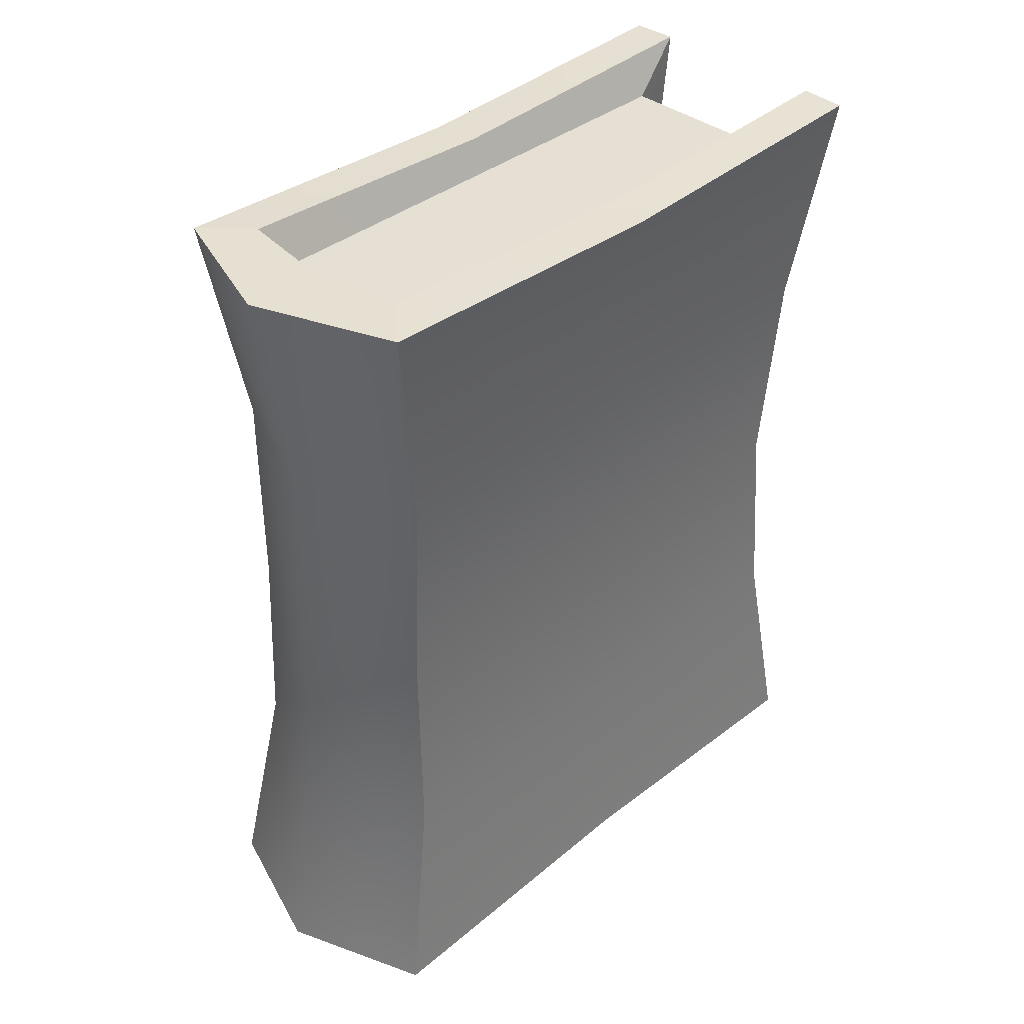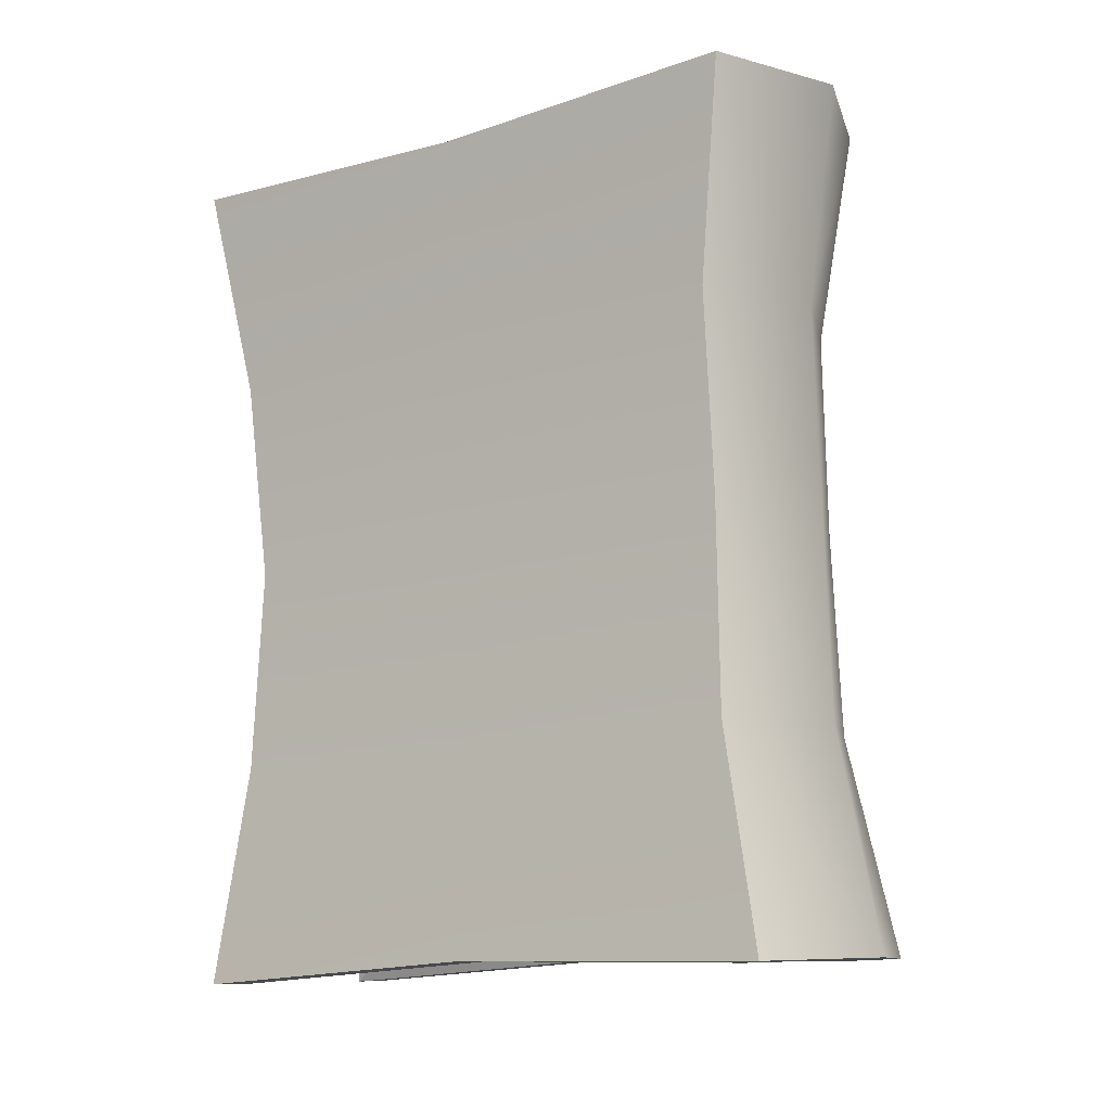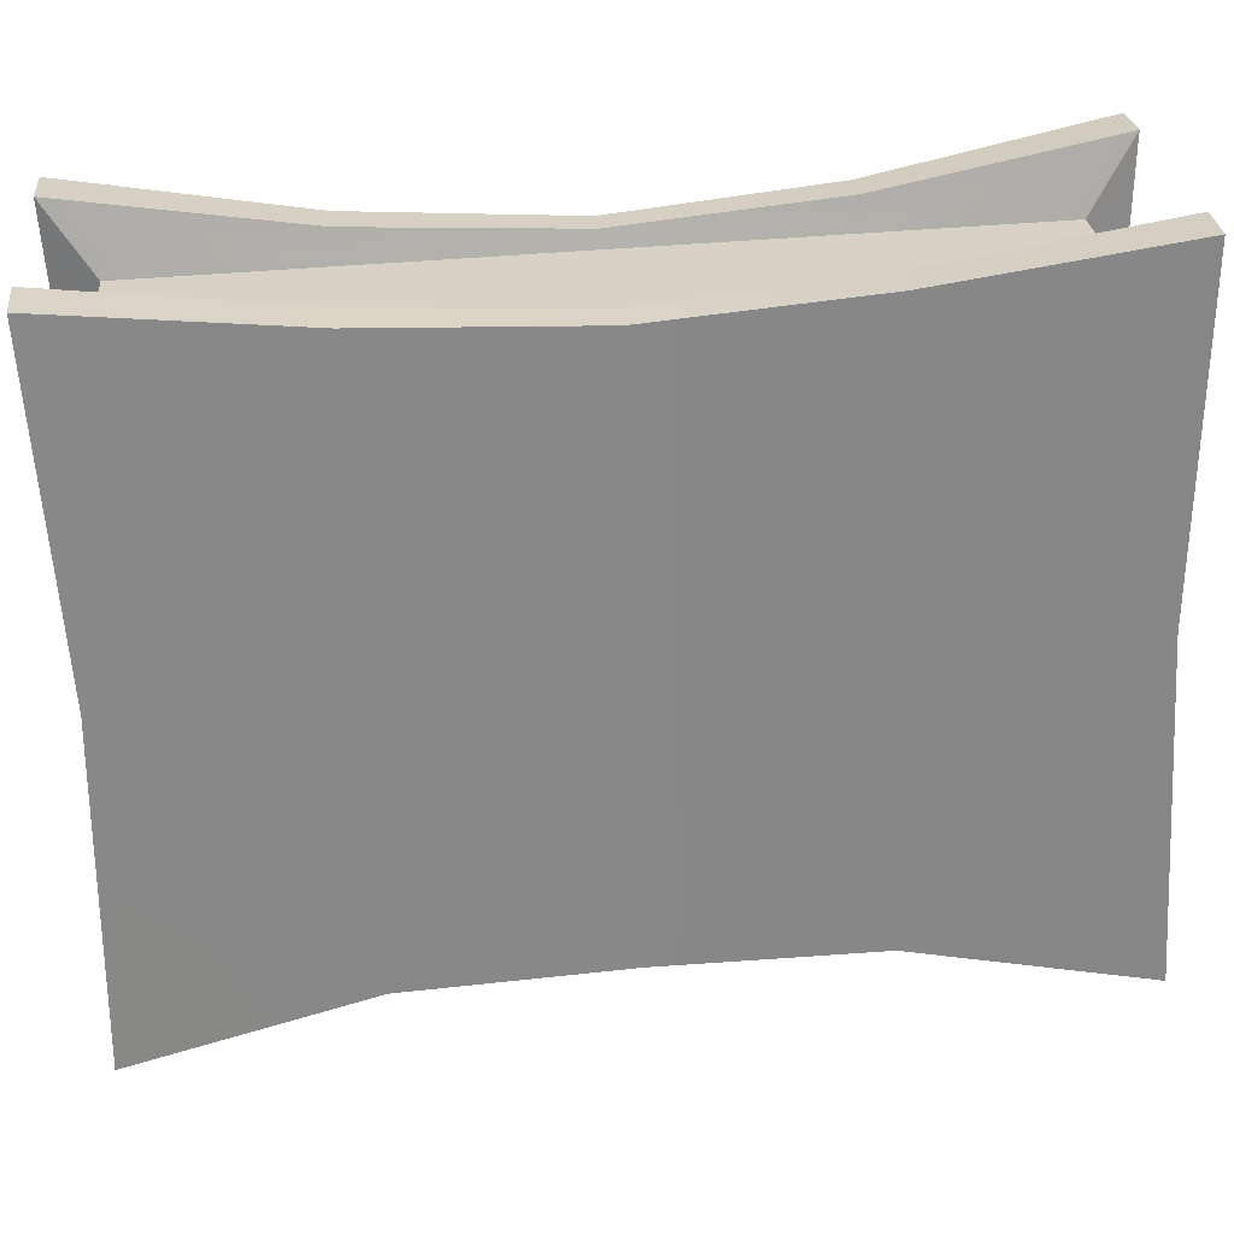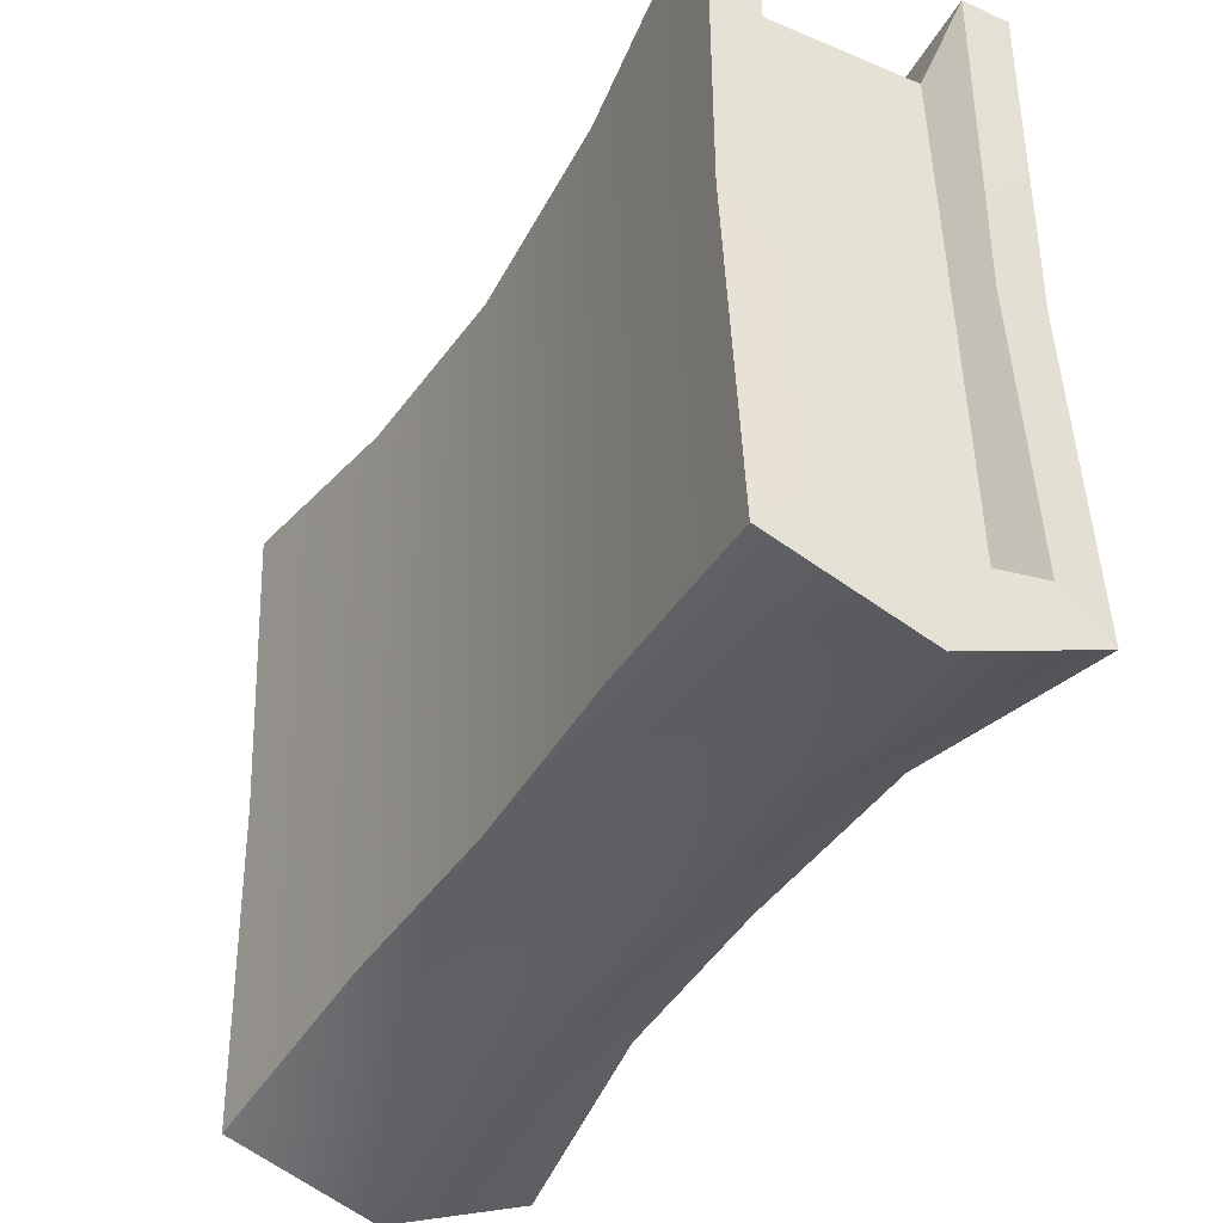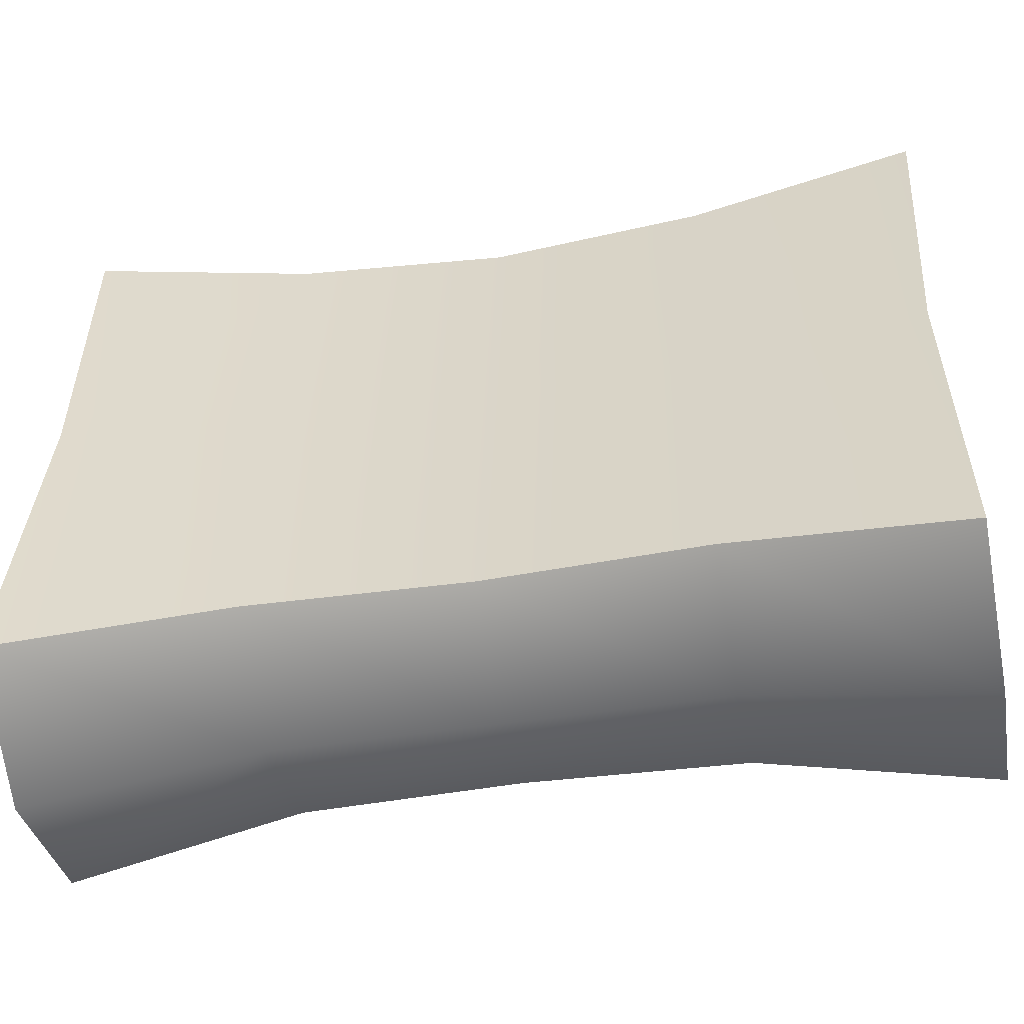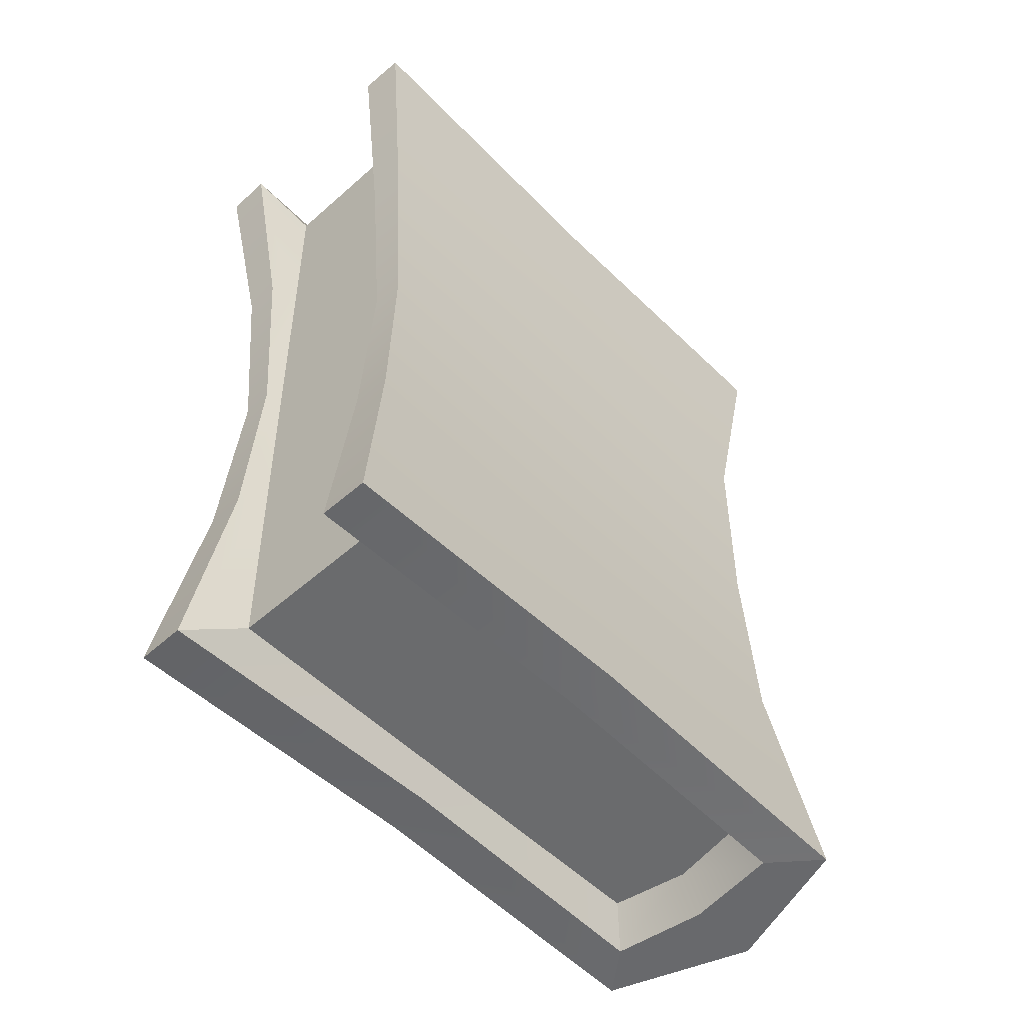
<metadata>
{"format":"obj","ext":"obj","renderer":"f3d","projection":"perspective","resolution":1024,"background":"white","views":[{"elev":39.5,"azim":-135.4,"up":"+Y"},{"elev":-10.8,"azim":124.9,"up":"+Y"},{"elev":27.1,"azim":83.6,"up":"+Z"},{"elev":-38.4,"azim":151.0,"up":"+Z"},{"elev":-54.1,"azim":-80.3,"up":"+Z"},{"elev":-54.9,"azim":43.8,"up":"+Y"}]}
</metadata>
<code>
g textureEditorIsolateSelectSet
v -11.73 4.191 -18.58
v -11.43 4.188 -18.58
v -11.71 5.073 -18.55
v -11.42 5.07 -18.55
v -11.72 5.09 -19.21
v -11.43 5.087 -19.22
v -11.73 4.214 -19.24
v -11.44 4.21 -19.24
v -11.68 4.19 -18.58
v -11.48 4.188 -18.58
v -11.47 5.071 -18.55
v -11.67 5.073 -18.55
v -11.48 5.087 -19.18
v -11.67 5.089 -19.17
v -11.68 4.211 -19.2
v -11.49 4.209 -19.2
v -11.66 4.237 -18.64
v -11.5 4.235 -18.65
v -11.49 5.028 -18.62
v -11.65 5.029 -18.62
v -11.5 5.044 -19.15
v -11.66 5.046 -19.15
v -11.66 4.253 -19.18
v -11.5 4.251 -19.18
v -11.69 4.633 -18.62
v -11.66 4.633 -18.62
v -11.65 4.633 -18.63
v -11.49 4.631 -18.63
v -11.49 4.631 -18.62
v -11.46 4.631 -18.62
v -11.46 4.648 -19.19
v -11.7 4.651 -19.19
v -11.7 4.863 -19.18
v -11.45 4.86 -19.19
v -11.45 4.842 -18.6
v -11.48 4.843 -18.6
v -11.49 4.83 -18.63
v -11.65 4.831 -18.63
v -11.66 4.845 -18.59
v -11.7 4.845 -18.59
v -11.7 4.421 -18.61
v -11.66 4.42 -18.61
v -11.66 4.435 -18.64
v -11.5 4.433 -18.64
v -11.49 4.418 -18.61
v -11.45 4.418 -18.61
v -11.46 4.436 -19.2
v -11.71 4.439 -19.2
v -11.72 5.069 -18.88
v -11.67 5.069 -18.87
v -11.65 5.037 -18.87
v -11.49 5.035 -18.87
v -11.47 5.067 -18.88
v -11.43 5.066 -18.89
v -11.45 4.851 -18.89
v -11.46 4.639 -18.9
v -11.45 4.427 -18.9
v -11.44 4.212 -18.91
v -11.48 4.211 -18.9
v -11.5 4.243 -18.9
v -11.66 4.245 -18.89
v -11.68 4.213 -18.9
v -11.73 4.215 -18.91
v -11.71 4.43 -18.9
v -11.7 4.642 -18.89
v -11.7 4.854 -18.89
v -11.58 5.09 -19.27
v -11.58 5.088 -19.19
v -11.58 5.045 -19.17
v -11.57 5.036 -18.87
v -11.57 5.029 -18.62
v -11.57 4.83 -18.63
v -11.57 4.632 -18.63
v -11.58 4.434 -18.64
v -11.58 4.236 -18.64
v -11.58 4.244 -18.9
v -11.59 4.253 -19.19
f 72 73 28 37
f 73 74 44 28
f 71 72 37 19
f 74 75 18 44
f 38 72 71 20
f 27 73 72 38
f 43 74 73 27
f 17 75 74 43
f 69 70 52 21
f 70 71 19 52
f 51 70 69 22
f 20 71 70 51
f 76 77 24 60
f 75 76 60 18
f 61 76 75 17
f 23 77 76 61
g Book_Low
v -11.59 4.211 -19.22
v -11.59 4.214 -19.3
v -11.58 4.439 -19.25
v -11.58 4.651 -19.24
v -11.58 4.863 -19.24
f 81 82 34 31
f 80 81 31 47
f 82 67 6 34
f 79 80 47 8
f 48 80 79 7
f 32 81 80 48
f 33 82 81 32
f 5 67 82 33
f 55 56 31 34
f 56 57 47 31
f 54 55 34 6
f 57 58 8 47
f 35 55 54 4
f 30 56 55 35
f 46 57 56 30
f 2 58 57 46
f 32 65 66 33
f 48 64 65 32
f 33 66 49 5
f 7 63 64 48
f 64 63 1 41
f 65 64 41 25
f 66 65 25 40
f 49 66 40 3
f 29 30 35 36
f 45 46 30 29
f 36 35 4 11
f 2 46 45 10
f 39 40 25 26
f 26 25 41 42
f 3 40 39 12
f 42 41 1 9
f 53 54 6 13
f 4 54 53 11
f 6 67 68 13
f 68 67 5 14
f 5 49 50 14
f 50 49 3 12
f 78 79 8 16
f 7 79 78 15
f 8 58 59 16
f 59 58 2 10
f 62 63 7 15
f 1 63 62 9
f 28 29 36 37
f 44 45 29 28
f 37 36 11 19
f 10 45 44 18
f 38 39 26 27
f 27 26 42 43
f 12 39 38 20
f 43 42 9 17
f 52 53 13 21
f 11 53 52 19
f 13 68 69 21
f 69 68 14 22
f 14 50 51 22
f 51 50 12 20
f 77 78 16 24
f 15 78 77 23
f 16 59 60 24
f 60 59 10 18
f 61 62 15 23
f 9 62 61 17

</code>
